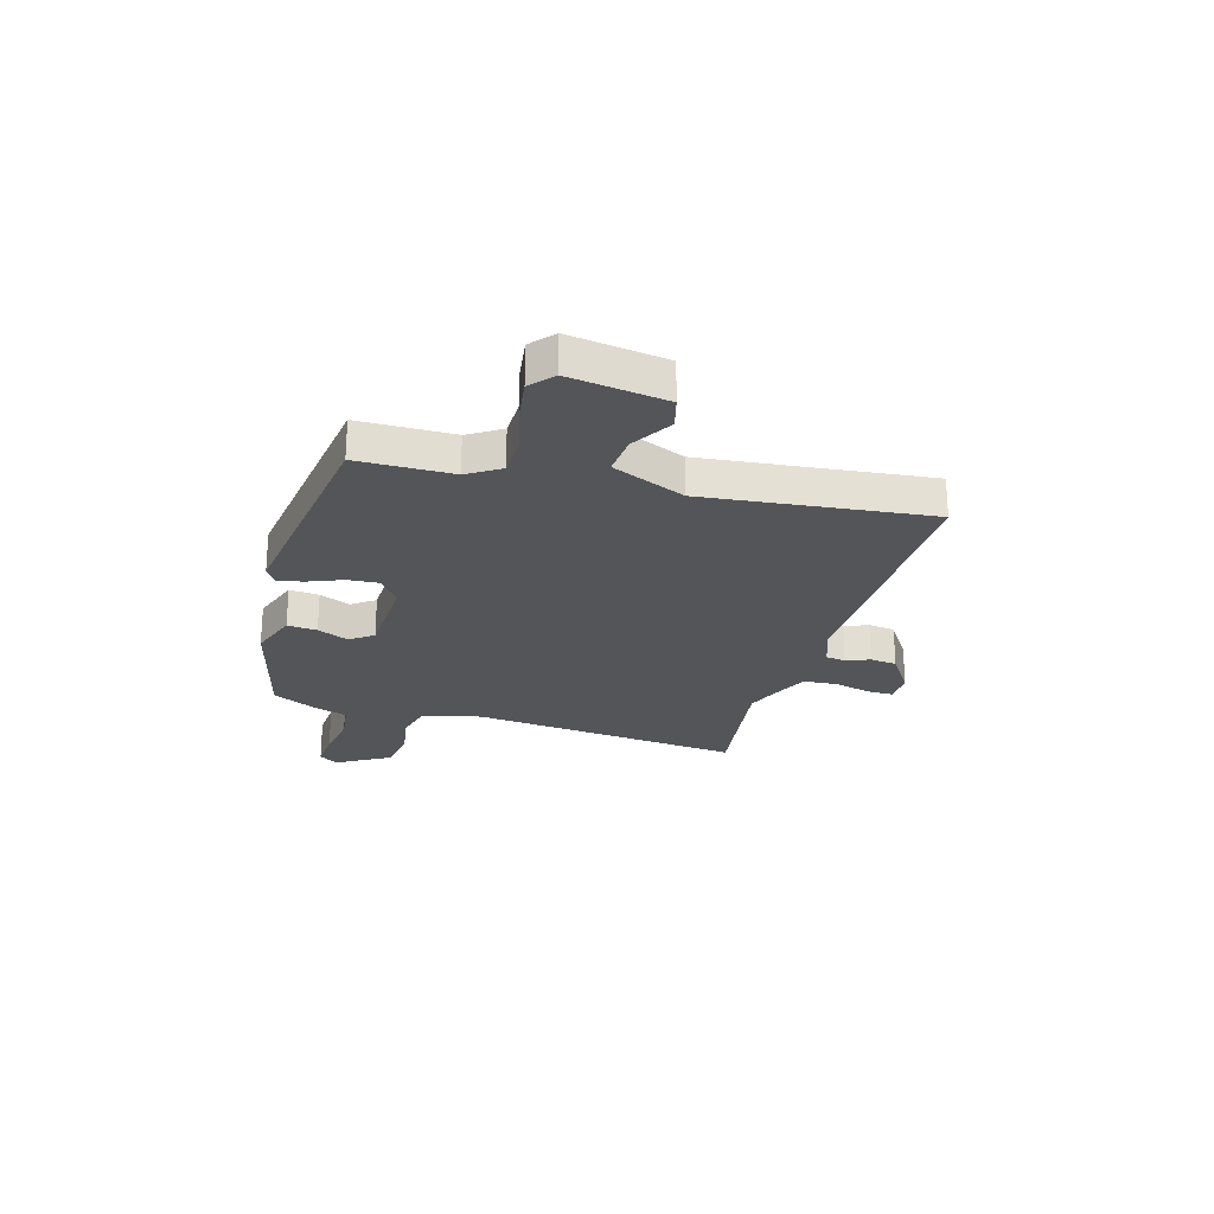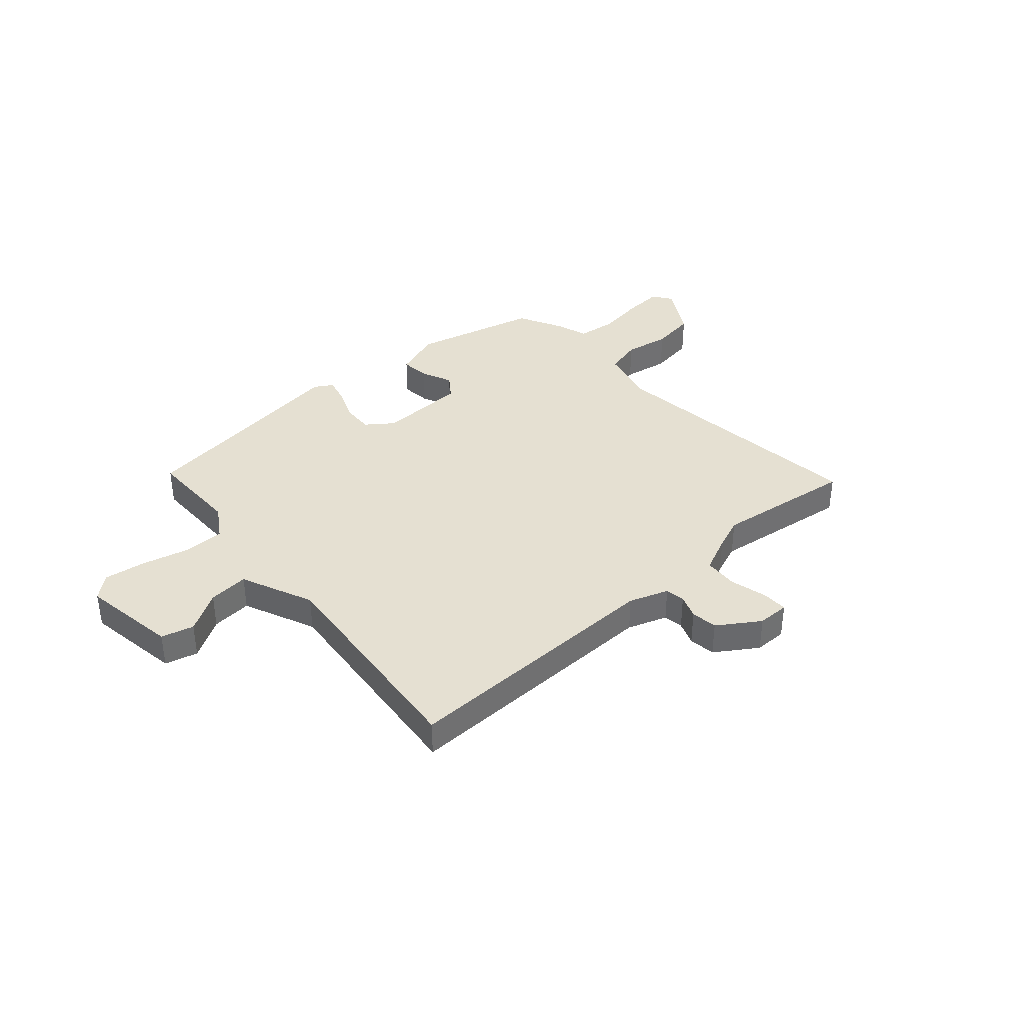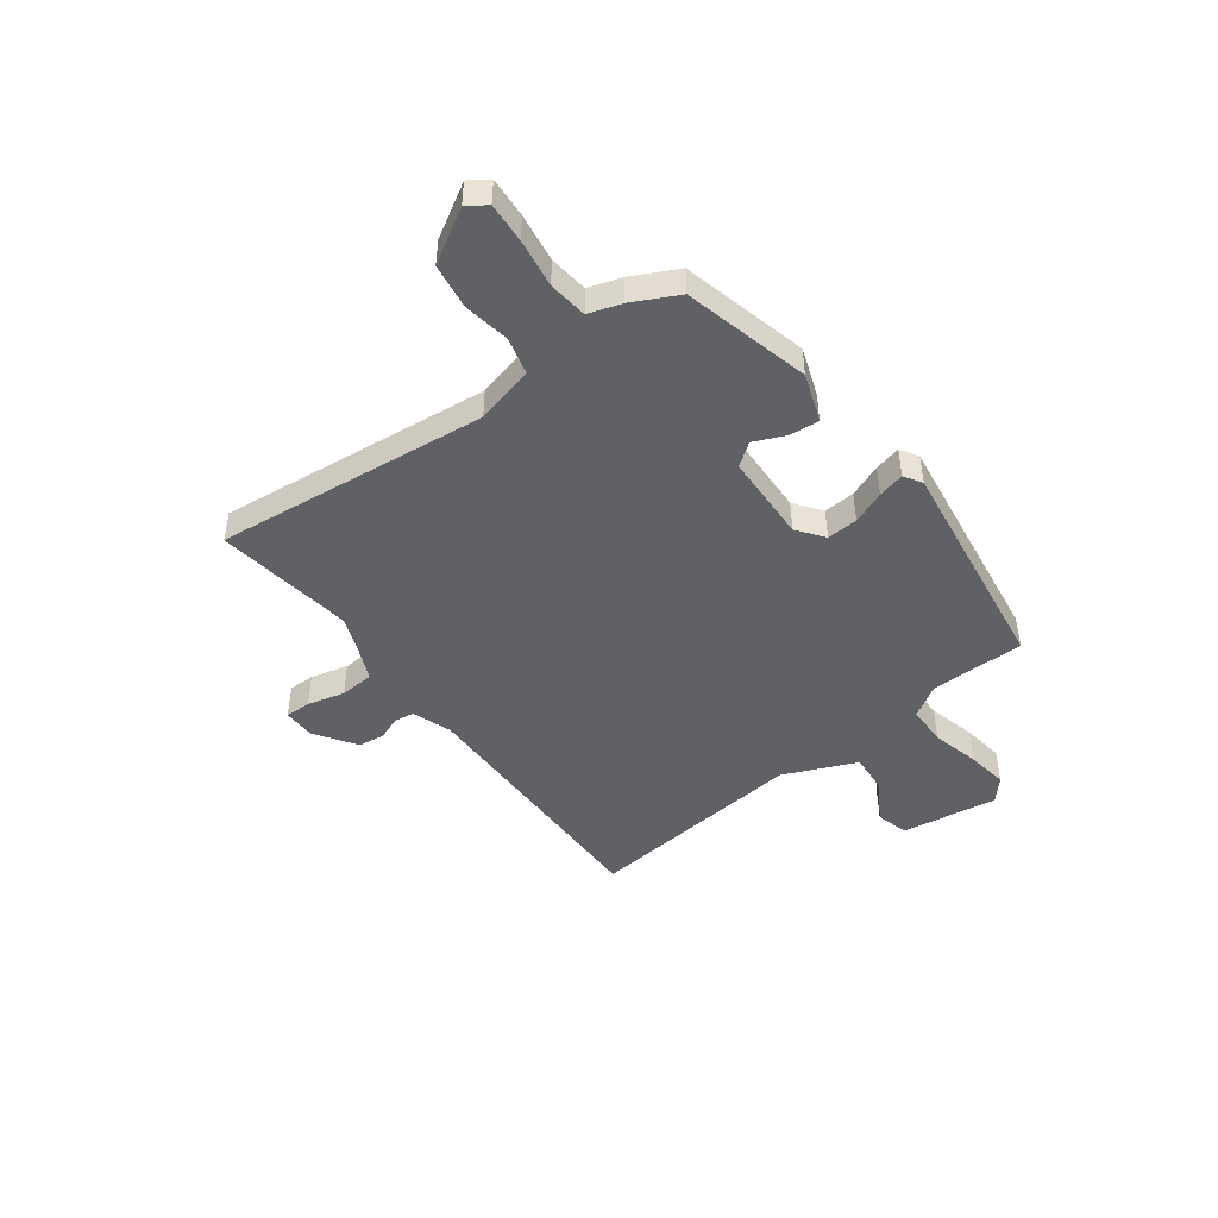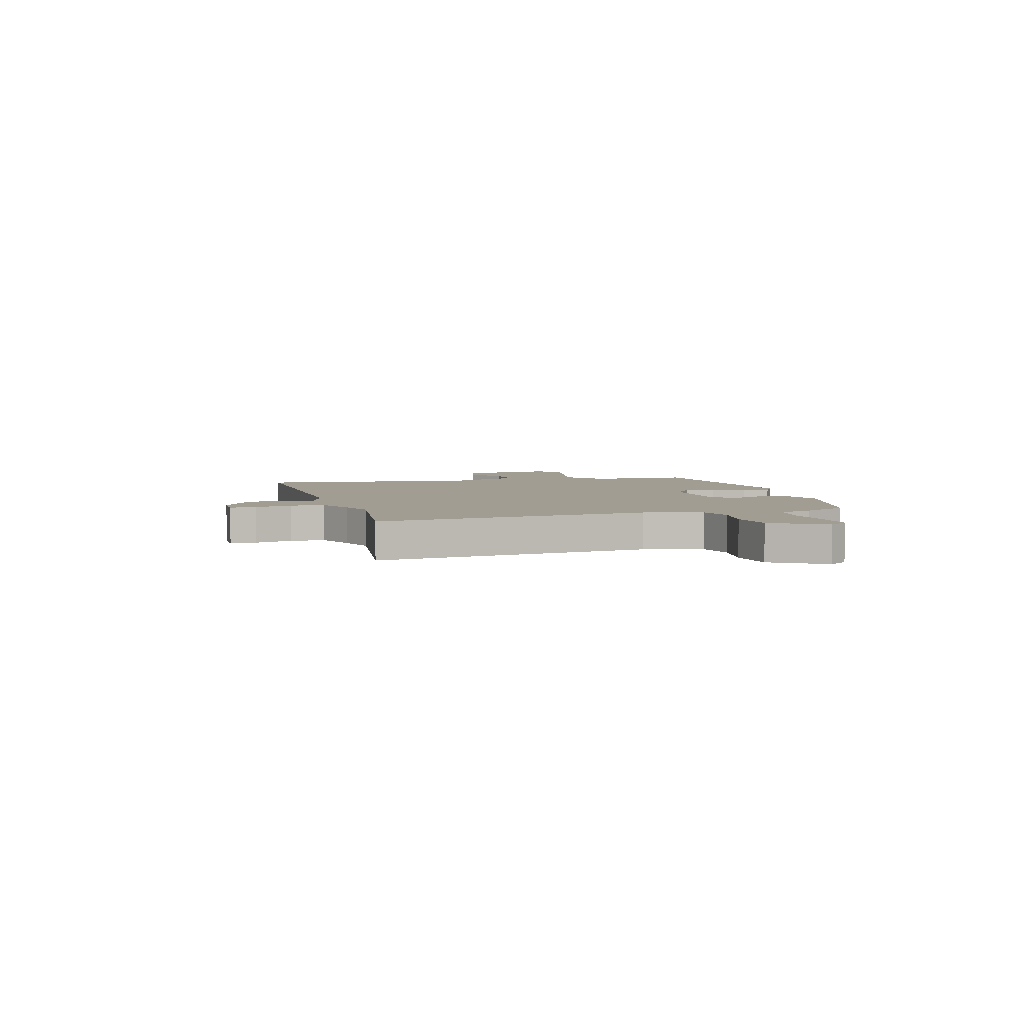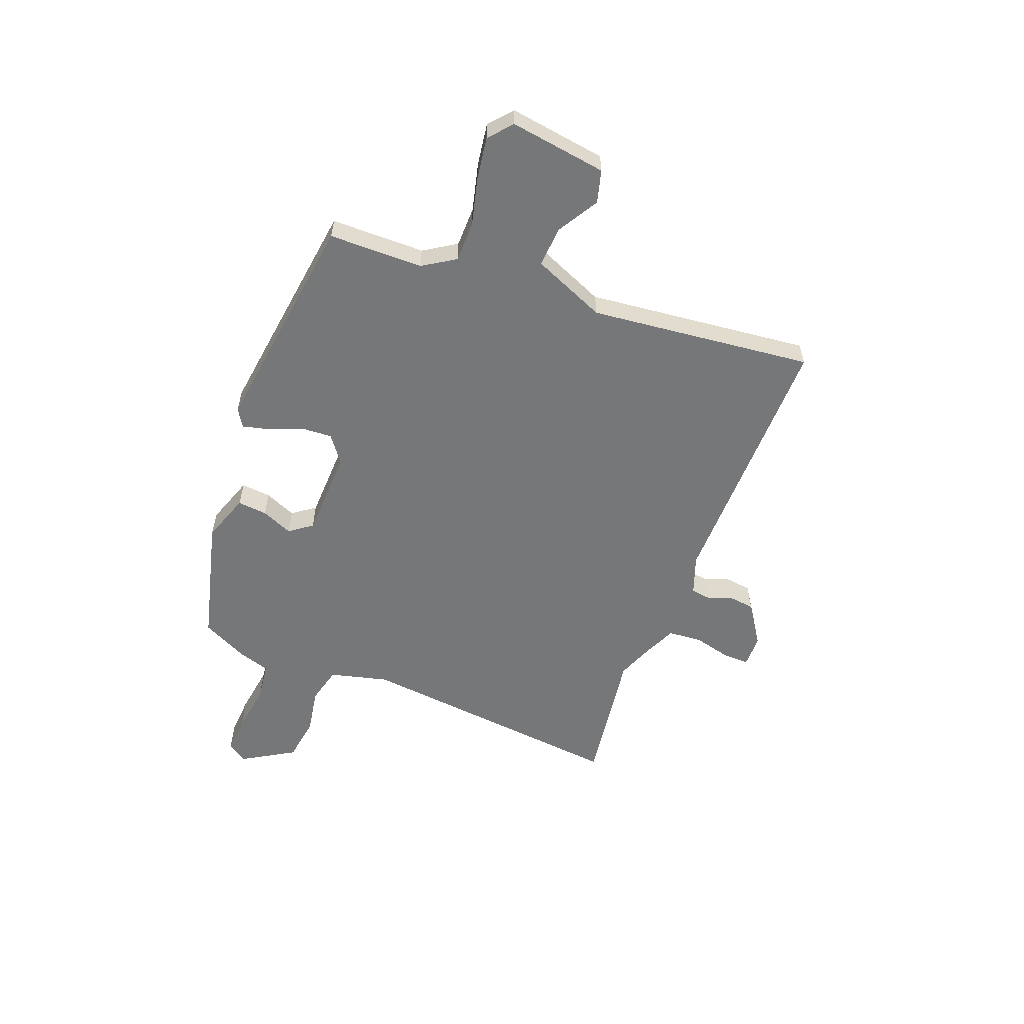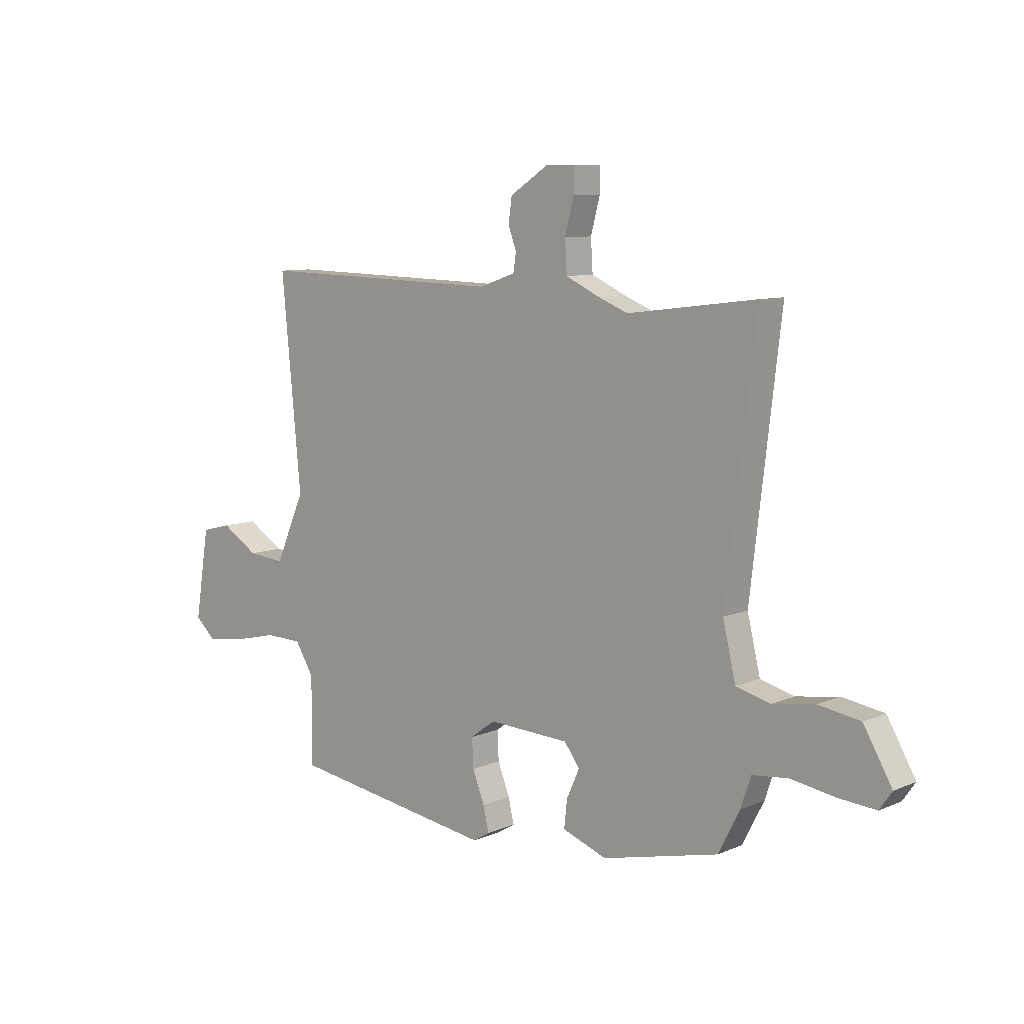
<metadata>
{"format":"obj","ext":"obj","renderer":"f3d","projection":"perspective","resolution":1024,"background":"white","views":[{"elev":-24.4,"azim":-105.4,"up":"+Y"},{"elev":37.7,"azim":-41.1,"up":"+Y"},{"elev":-46.3,"azim":127.4,"up":"+Y"},{"elev":4.6,"azim":74.7,"up":"+Y"},{"elev":-57.0,"azim":-110.2,"up":"+Y"},{"elev":8.8,"azim":41.4,"up":"+Z"}]}
</metadata>
<code>
v -0.482 0.07 -0.449
v -0.481 0.07 -0.268
v -0.52 0.07 -0.205
v -0.598 0.07 -0.203
v -0.691 0.07 -0.225
v -0.772 0.07 -0.236
v -0.816 0.07 -0.197
v -0.786 0.07 -0.011
v -0.723 0.07 0.005
v -0.645 0.07 -0.043
v -0.567 0.07 -0.05
v -0.505 0.07 0.09
v -0.546 0.07 0.521
v -0.029 0.07 0.508
v 0.047 0.07 0.534
v 0.053 0.07 0.572
v 0.036 0.07 0.618
v 0.043 0.07 0.669
v 0.123 0.07 0.721
v 0.185 0.07 0.721
v 0.184 0.07 0.671
v 0.165 0.07 0.599
v 0.169 0.07 0.533
v 0.24 0.07 0.5
v 0.302 0.07 0.475
v 0.571 0.07 0.509
v 0.509 0.07 -0.017
v 0.536 0.07 -0.13
v 0.607 0.07 -0.149
v 0.696 0.07 -0.135
v 0.783 0.07 -0.149
v 0.842 0.07 -0.251
v 0.816 0.07 -0.288
v 0.739 0.07 -0.282
v 0.646 0.07 -0.267
v 0.571 0.07 -0.275
v 0.55 0.07 -0.338
v 0.505 0.07 -0.425
v 0.261 0.07 -0.483
v 0.168 0.07 -0.449
v 0.174 0.07 -0.392
v 0.201 0.07 -0.332
v 0.169 0.07 -0.288
v -0.002 0.07 -0.28
v -0.054 0.07 -0.318
v -0.051 0.07 -0.378
v -0.026 0.07 -0.442
v -0.014 0.07 -0.493
v -0.049 0.07 -0.514
v -0.482 0 -0.449
v -0.481 0 -0.268
v -0.52 0 -0.205
v -0.598 0 -0.203
v -0.691 0 -0.225
v -0.772 0 -0.236
v -0.816 0 -0.197
v -0.786 0 -0.011
v -0.723 0 0.005
v -0.645 0 -0.043
v -0.567 0 -0.05
v -0.505 0 0.09
v -0.546 0 0.521
v -0.029 0 0.508
v 0.047 0 0.534
v 0.053 0 0.572
v 0.036 0 0.618
v 0.043 0 0.669
v 0.123 0 0.721
v 0.185 0 0.721
v 0.184 0 0.671
v 0.165 0 0.599
v 0.169 0 0.533
v 0.24 0 0.5
v 0.302 0 0.475
v 0.571 0 0.509
v 0.509 0 -0.017
v 0.536 0 -0.13
v 0.607 0 -0.149
v 0.696 0 -0.135
v 0.783 0 -0.149
v 0.842 0 -0.251
v 0.816 0 -0.288
v 0.739 0 -0.282
v 0.646 0 -0.267
v 0.571 0 -0.275
v 0.55 0 -0.338
v 0.505 0 -0.425
v 0.261 0 -0.483
v 0.168 0 -0.449
v 0.174 0 -0.392
v 0.201 0 -0.332
v 0.169 0 -0.288
v -0.002 0 -0.28
v -0.054 0 -0.318
v -0.051 0 -0.378
v -0.026 0 -0.442
v -0.014 0 -0.493
v -0.049 0 -0.514
f 49 1 2
f 48 49 2
f 47 48 2
f 46 47 2
f 45 46 2 3
f 44 45 3
f 43 44 3
f 40 41 42
f 39 40 42
f 38 39 42
f 37 38 42
f 36 37 42
f 36 42 43
f 35 36 43 3
f 33 34 35
f 32 33 35
f 31 32 35
f 30 31 35
f 29 30 35
f 28 29 35 3
f 25 26 27
f 28 3 4
f 27 28 4
f 25 27 4
f 24 25 4
f 20 21 22
f 19 20 22
f 18 19 22
f 17 18 22
f 16 17 22
f 15 16 22 23
f 24 4 5
f 23 24 5
f 15 23 5
f 14 15 5
f 8 9 10
f 7 8 10
f 6 7 10
f 5 6 10
f 5 10 11
f 14 5 11
f 12 13 14
f 11 12 14
f 51 50 98
f 51 98 97
f 51 97 96
f 51 96 95
f 52 51 95 94
f 52 94 93
f 52 93 92
f 91 90 89
f 91 89 88
f 91 88 87
f 91 87 86
f 91 86 85
f 92 91 85
f 52 92 85 84
f 84 83 82
f 84 82 81
f 84 81 80
f 84 80 79
f 84 79 78
f 52 84 78 77
f 76 75 74
f 53 52 77
f 53 77 76
f 53 76 74
f 53 74 73
f 71 70 69
f 71 69 68
f 71 68 67
f 71 67 66
f 71 66 65
f 72 71 65 64
f 54 53 73
f 54 73 72
f 54 72 64
f 54 64 63
f 59 58 57
f 59 57 56
f 59 56 55
f 59 55 54
f 60 59 54
f 60 54 63
f 63 62 61
f 63 61 60
f 1 50 51 2
f 2 51 52 3
f 3 52 53 4
f 4 53 54 5
f 5 54 55 6
f 6 55 56 7
f 7 56 57 8
f 8 57 58 9
f 9 58 59 10
f 10 59 60 11
f 11 60 61 12
f 12 61 62 13
f 13 62 63 14
f 14 63 64 15
f 15 64 65 16
f 16 65 66 17
f 17 66 67 18
f 18 67 68 19
f 19 68 69 20
f 20 69 70 21
f 21 70 71 22
f 22 71 72 23
f 23 72 73 24
f 24 73 74 25
f 25 74 75 26
f 26 75 76 27
f 27 76 77 28
f 28 77 78 29
f 29 78 79 30
f 30 79 80 31
f 31 80 81 32
f 32 81 82 33
f 33 82 83 34
f 34 83 84 35
f 35 84 85 36
f 36 85 86 37
f 37 86 87 38
f 38 87 88 39
f 39 88 89 40
f 40 89 90 41
f 41 90 91 42
f 42 91 92 43
f 43 92 93 44
f 44 93 94 45
f 45 94 95 46
f 46 95 96 47
f 47 96 97 48
f 48 97 98 49
f 49 98 50 1

</code>
